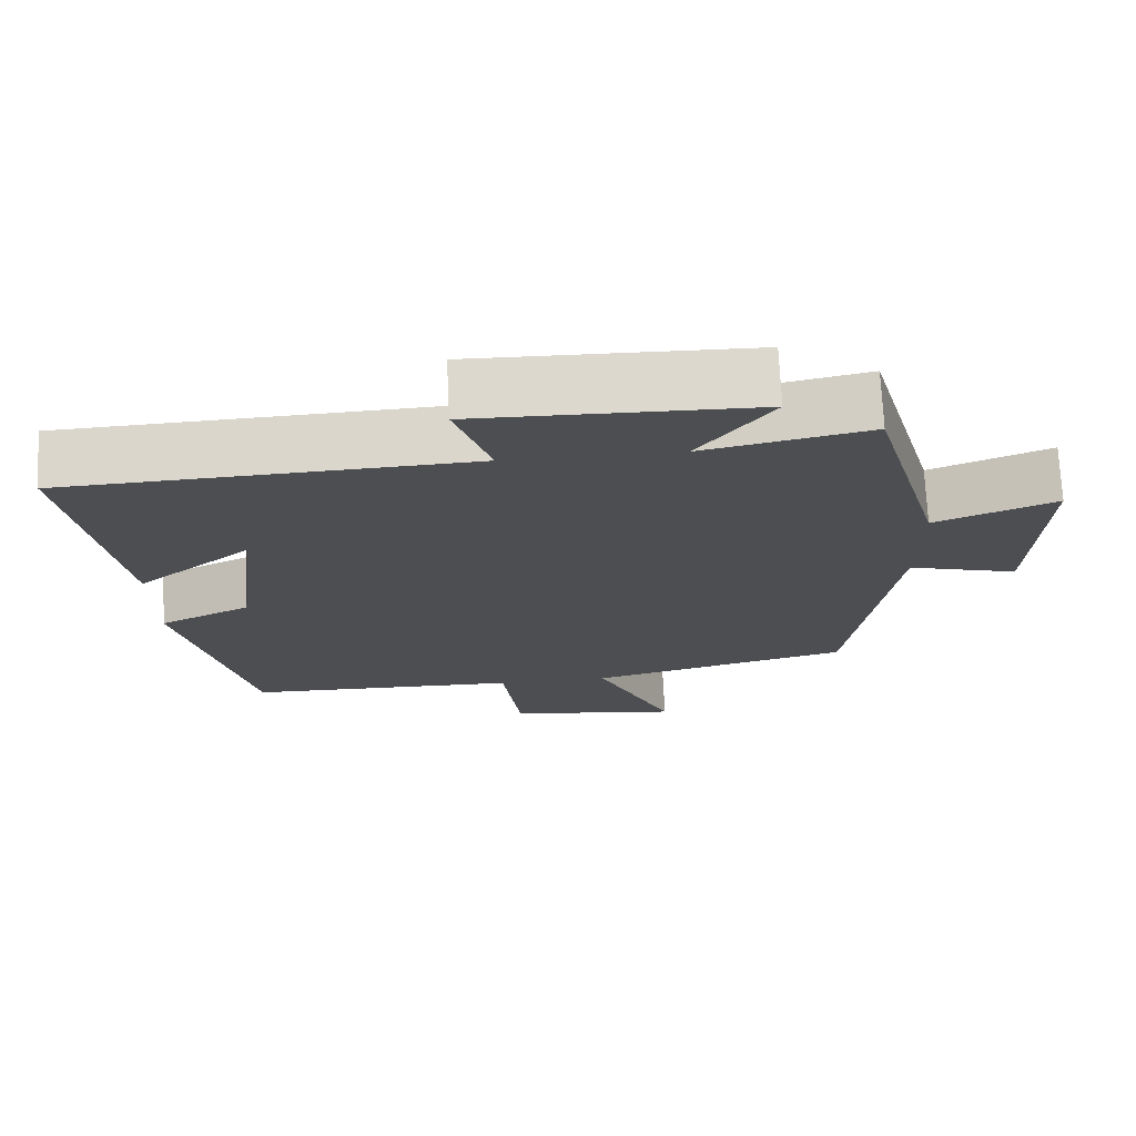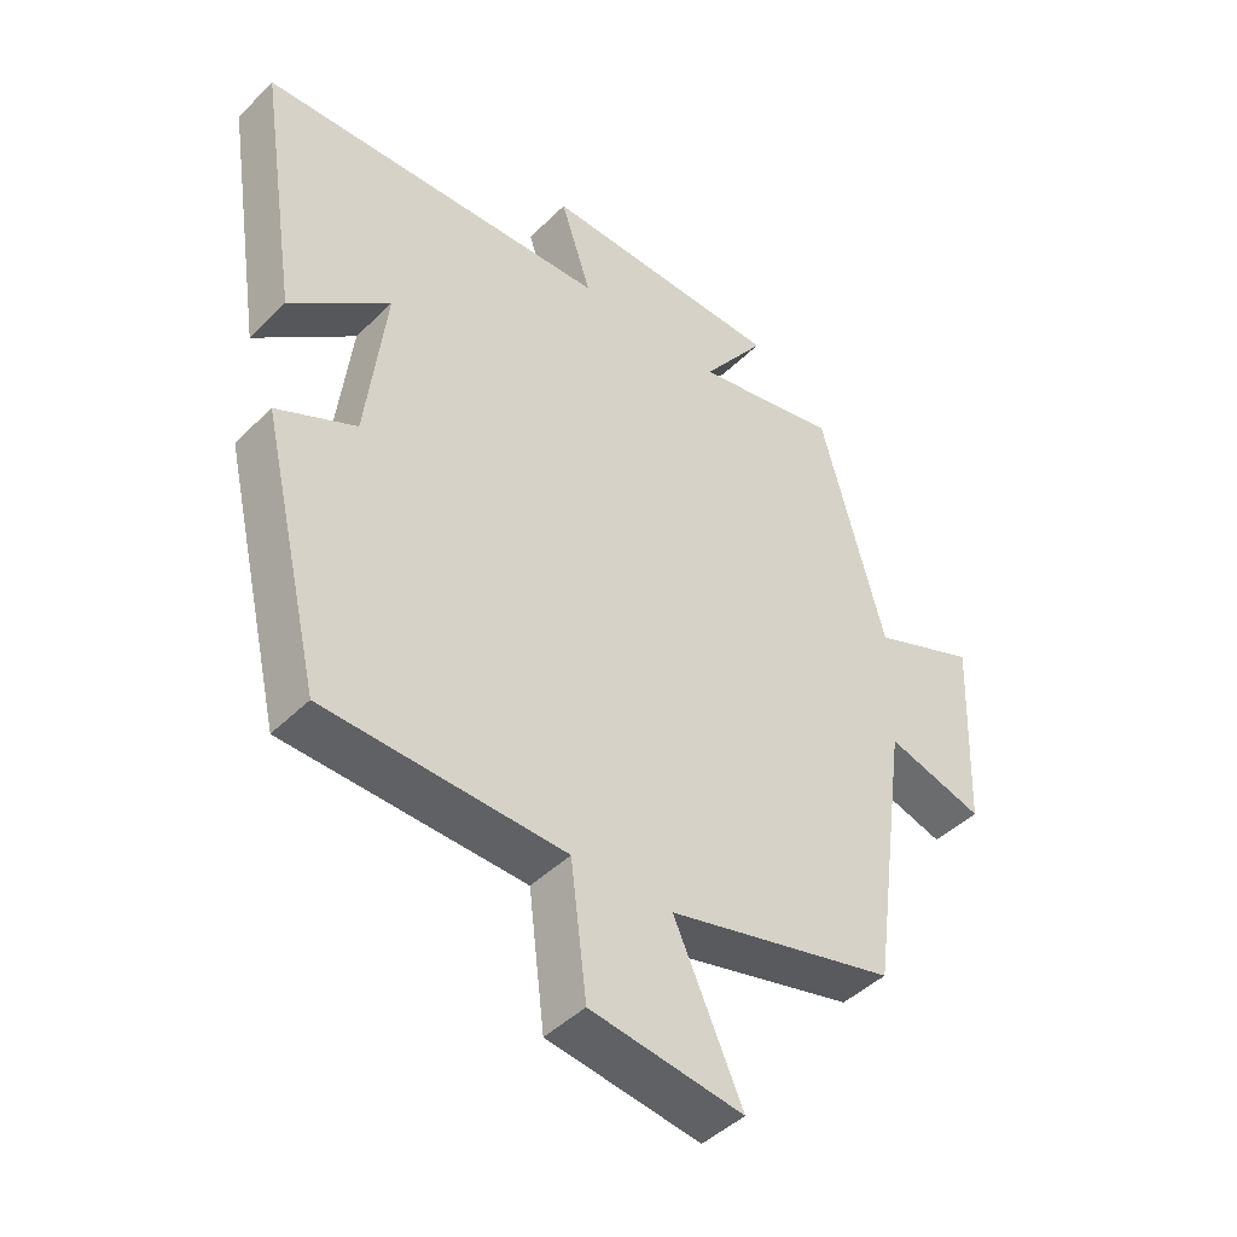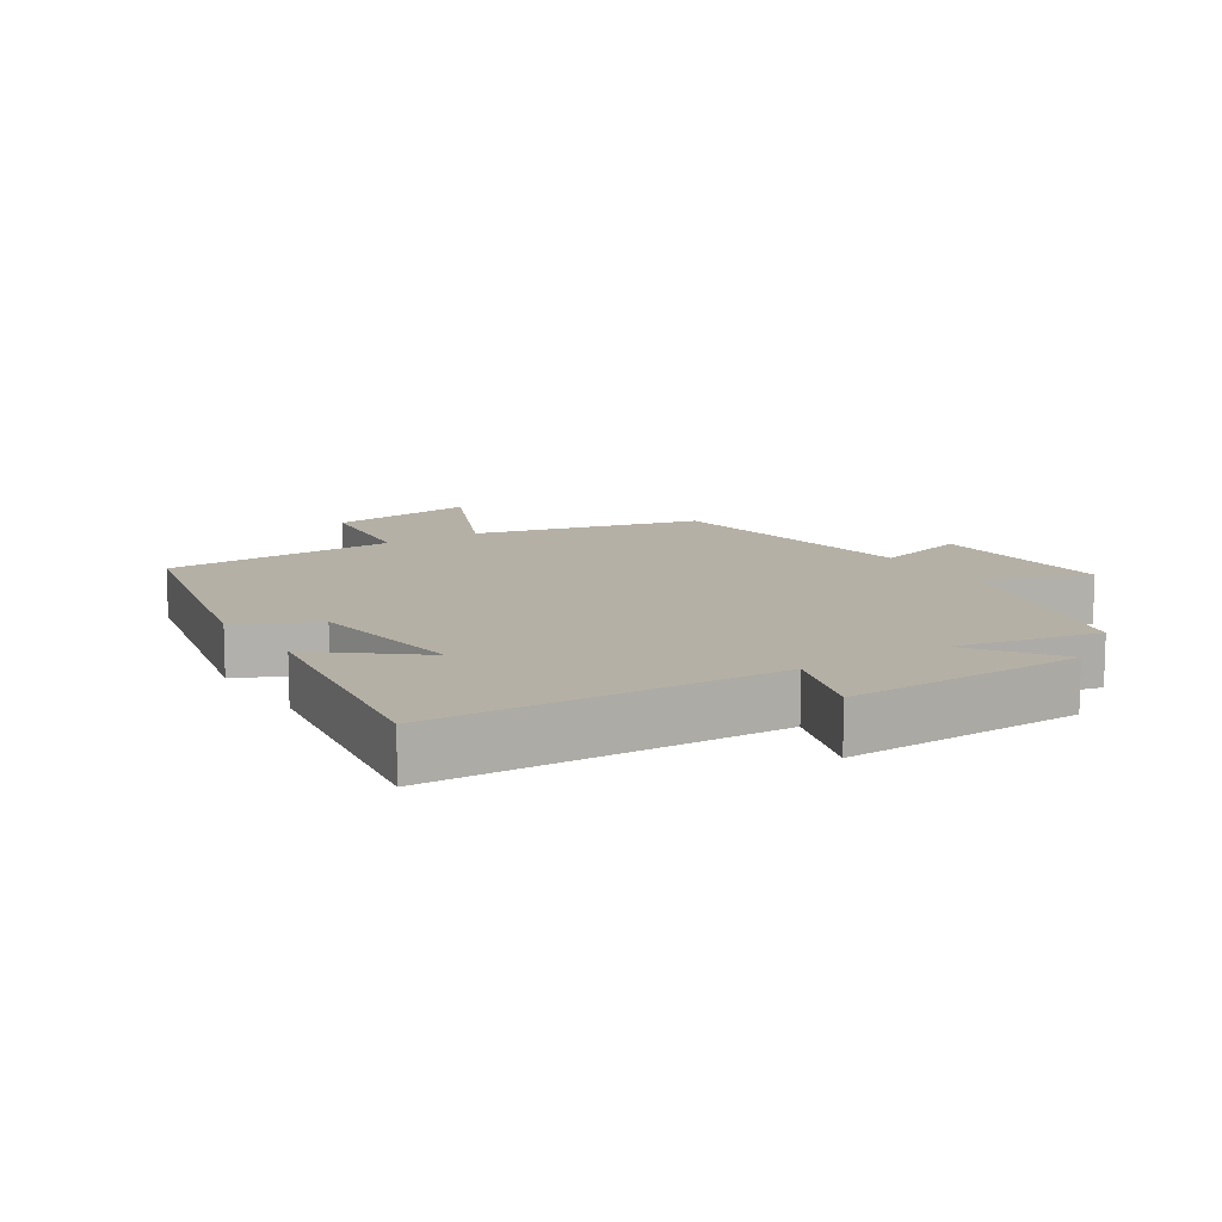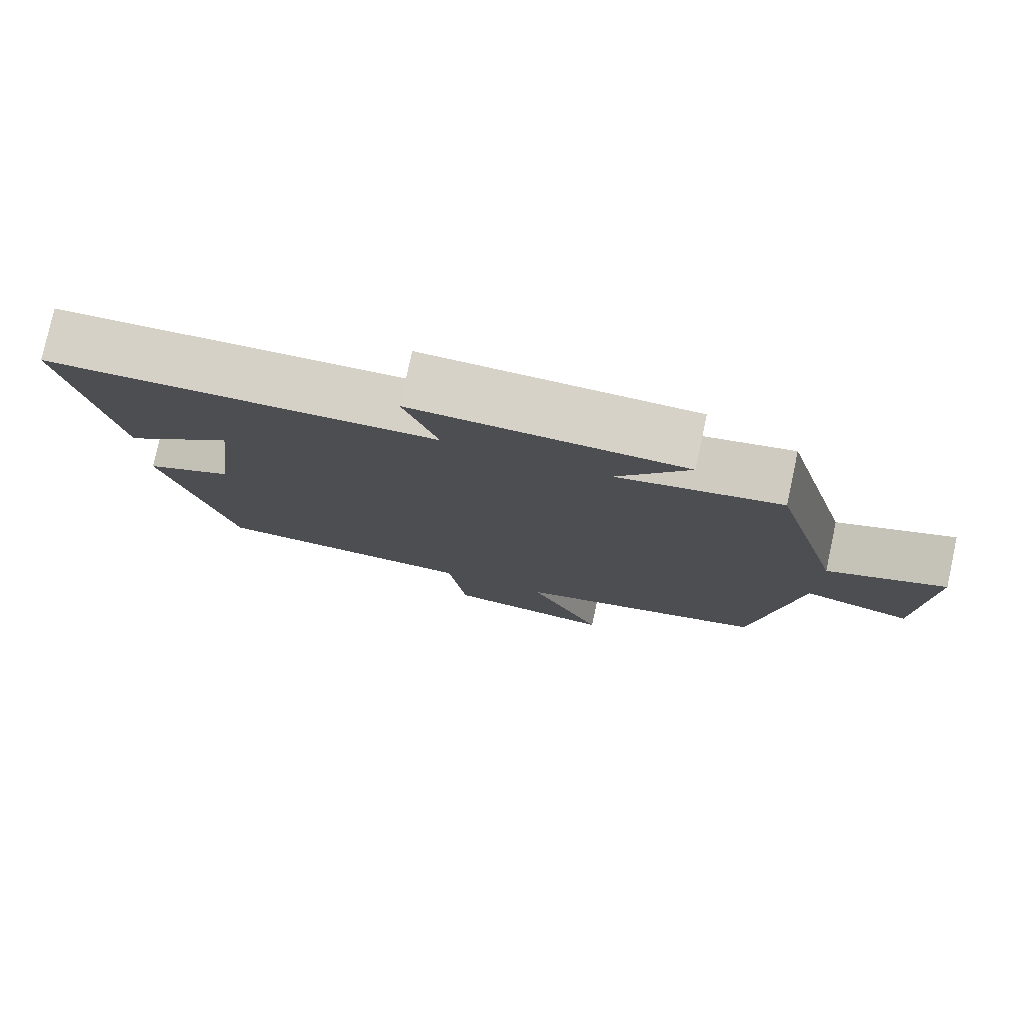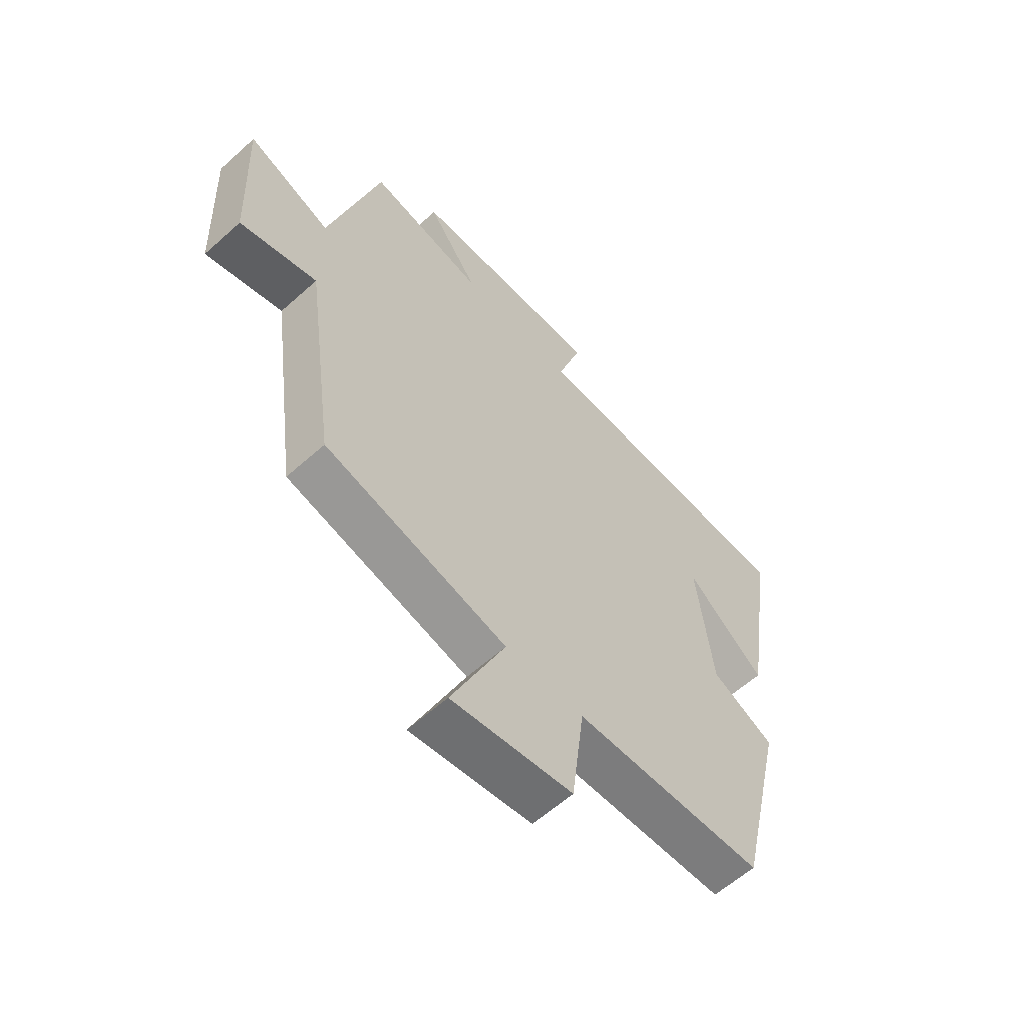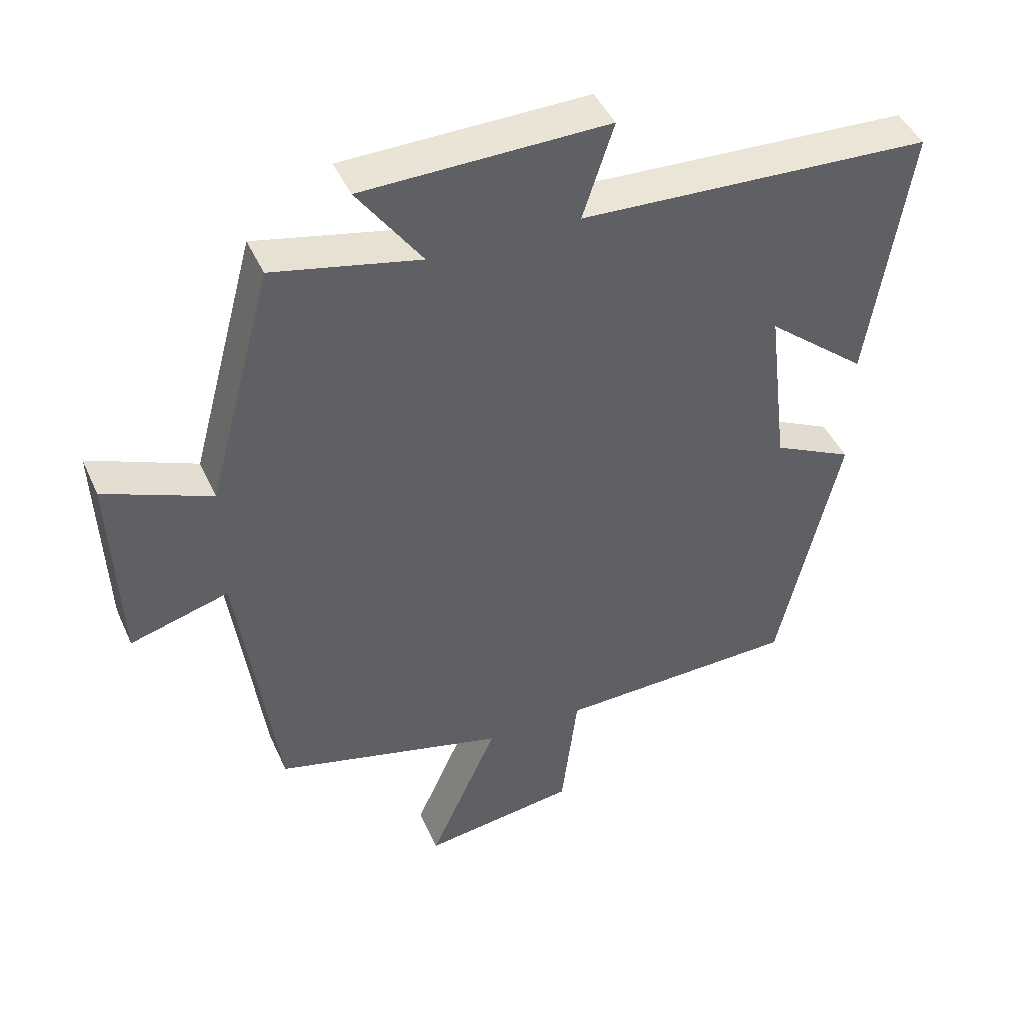
<metadata>
{"format":"obj","ext":"obj","renderer":"f3d","projection":"perspective","resolution":1024,"background":"white","views":[{"elev":72.9,"azim":-2.8,"up":"+Z"},{"elev":-44.8,"azim":-41.4,"up":"+Z"},{"elev":11.7,"azim":-32.8,"up":"+Y"},{"elev":78.7,"azim":12.2,"up":"+Z"},{"elev":-60.0,"azim":132.6,"up":"+Z"},{"elev":44.3,"azim":156.9,"up":"+Z"}]}
</metadata>
<code>
v -0.56 0.07 0.477
v -0.036 0.07 0.5
v -0.082 0.07 0.641
v 0.282 0.07 0.633
v 0.186 0.07 0.5
v 0.404 0.07 0.546
v 0.5 0.07 0.191
v 0.658 0.07 0.255
v 0.646 0.07 -0.041
v 0.5 0.07 0.001
v 0.443 0.07 -0.413
v 0.099 0.07 -0.5
v 0.201 0.07 -0.727
v -0.027 0.07 -0.695
v -0.051 0.07 -0.5
v -0.409 0.07 -0.489
v -0.5 0.07 -0.097
v -0.381 0.07 -0.039
v -0.351 0.07 0.211
v -0.5 0.07 0.089
v -0.56 0 0.477
v -0.036 0 0.5
v -0.082 0 0.641
v 0.282 0 0.633
v 0.186 0 0.5
v 0.404 0 0.546
v 0.5 0 0.191
v 0.658 0 0.255
v 0.646 0 -0.041
v 0.5 0 0.001
v 0.443 0 -0.413
v 0.099 0 -0.5
v 0.201 0 -0.727
v -0.027 0 -0.695
v -0.051 0 -0.5
v -0.409 0 -0.489
v -0.5 0 -0.097
v -0.381 0 -0.039
v -0.351 0 0.211
v -0.5 0 0.089
f 19 20 1 2
f 18 19 2
f 15 16 17 18
f 15 18 2
f 12 13 14 15
f 10 11 12 15
f 10 15 2
f 7 8 9 10
f 5 6 7 10
f 5 10 2 3
f 3 4 5
f 22 21 40 39
f 22 39 38
f 38 37 36 35
f 22 38 35
f 35 34 33 32
f 35 32 31 30
f 22 35 30
f 30 29 28 27
f 30 27 26 25
f 23 22 30 25
f 25 24 23
f 1 21 22 2
f 2 22 23 3
f 3 23 24 4
f 4 24 25 5
f 5 25 26 6
f 6 26 27 7
f 7 27 28 8
f 8 28 29 9
f 9 29 30 10
f 10 30 31 11
f 11 31 32 12
f 12 32 33 13
f 13 33 34 14
f 14 34 35 15
f 15 35 36 16
f 16 36 37 17
f 17 37 38 18
f 18 38 39 19
f 19 39 40 20
f 20 40 21 1

</code>
